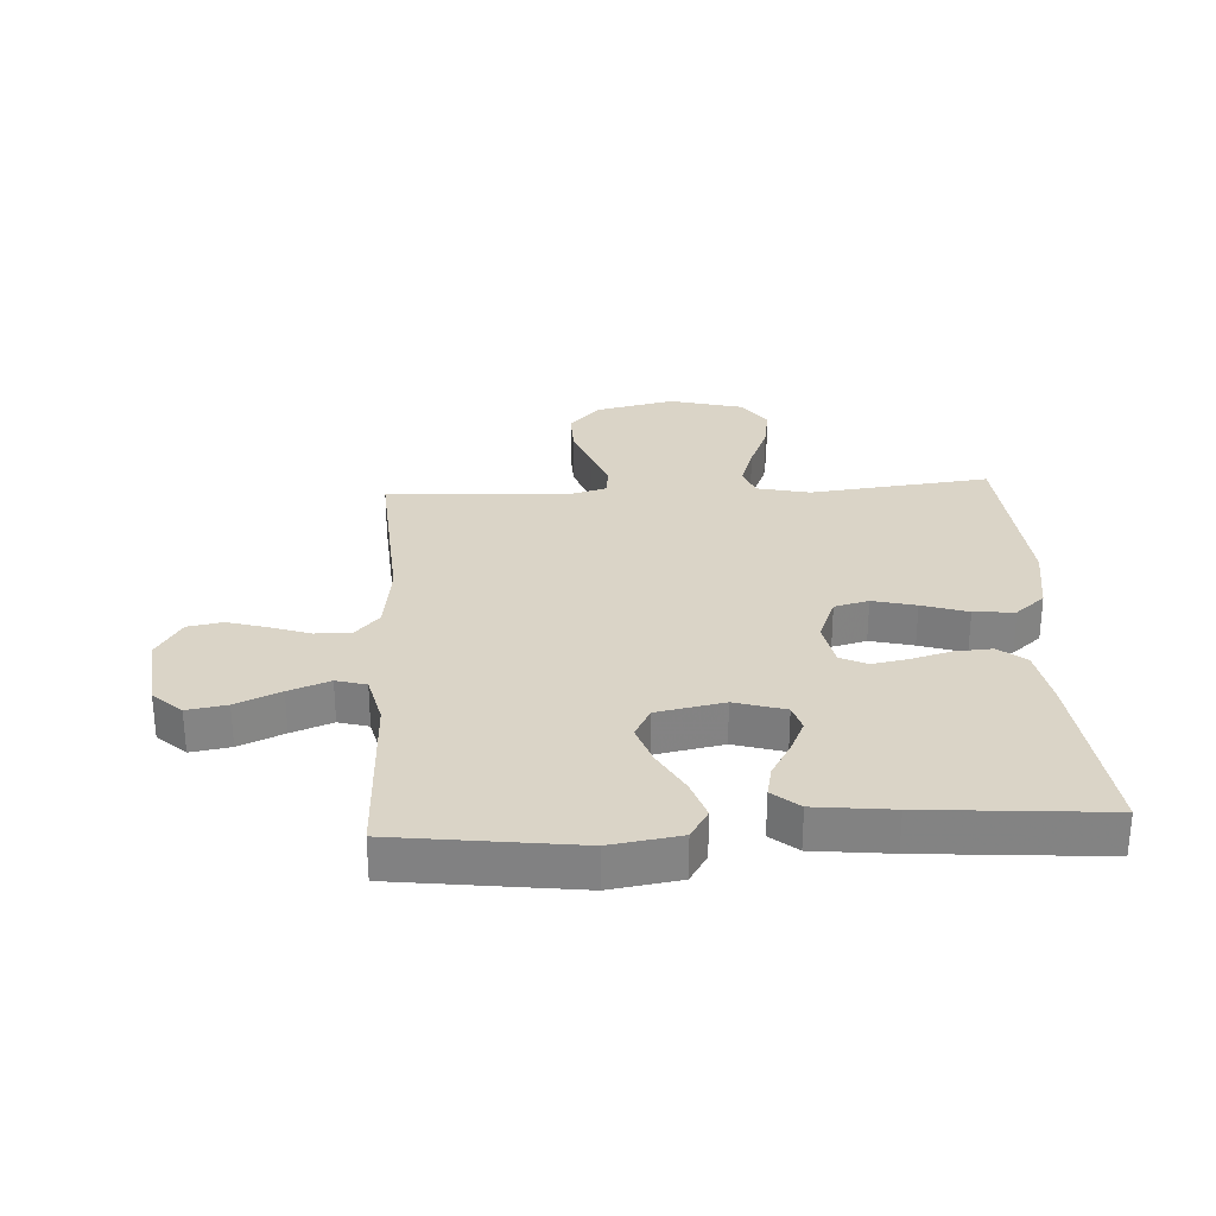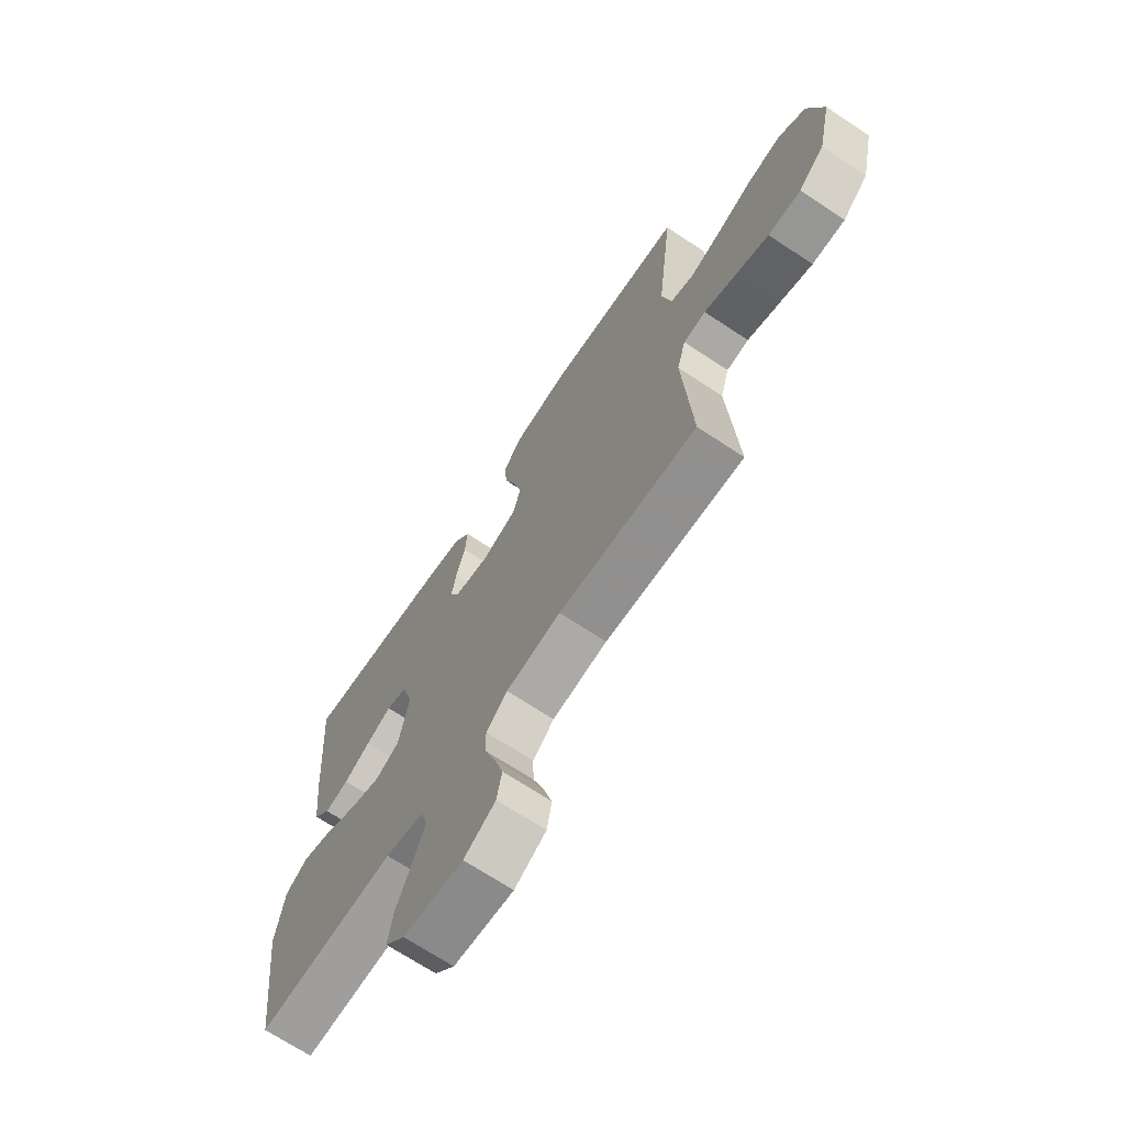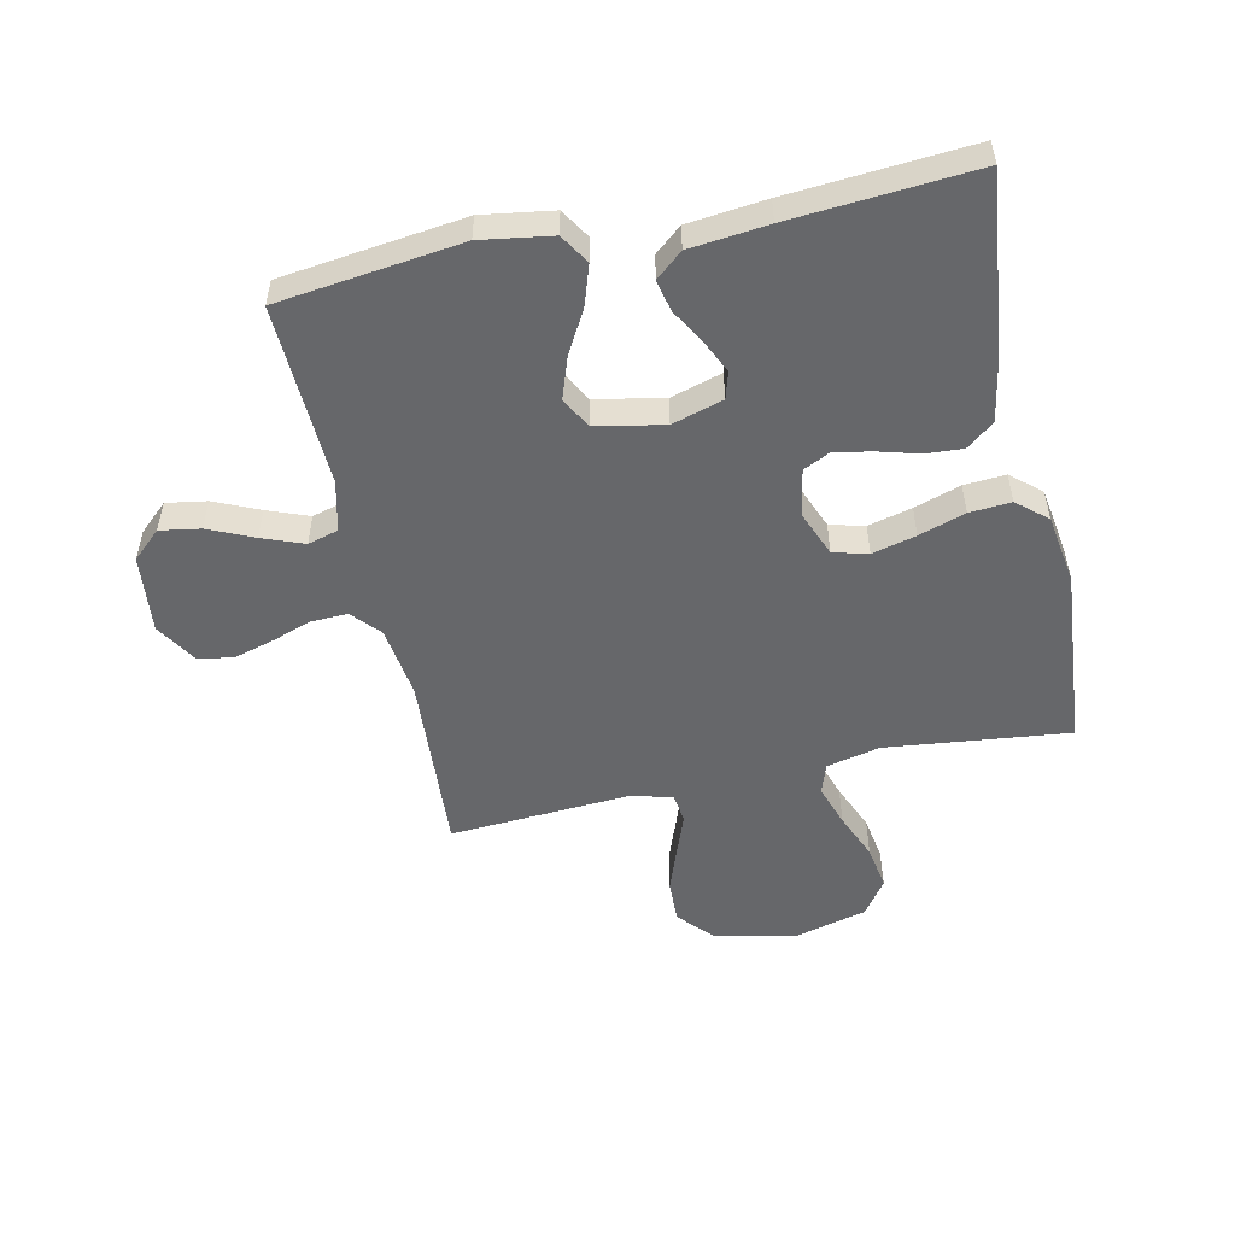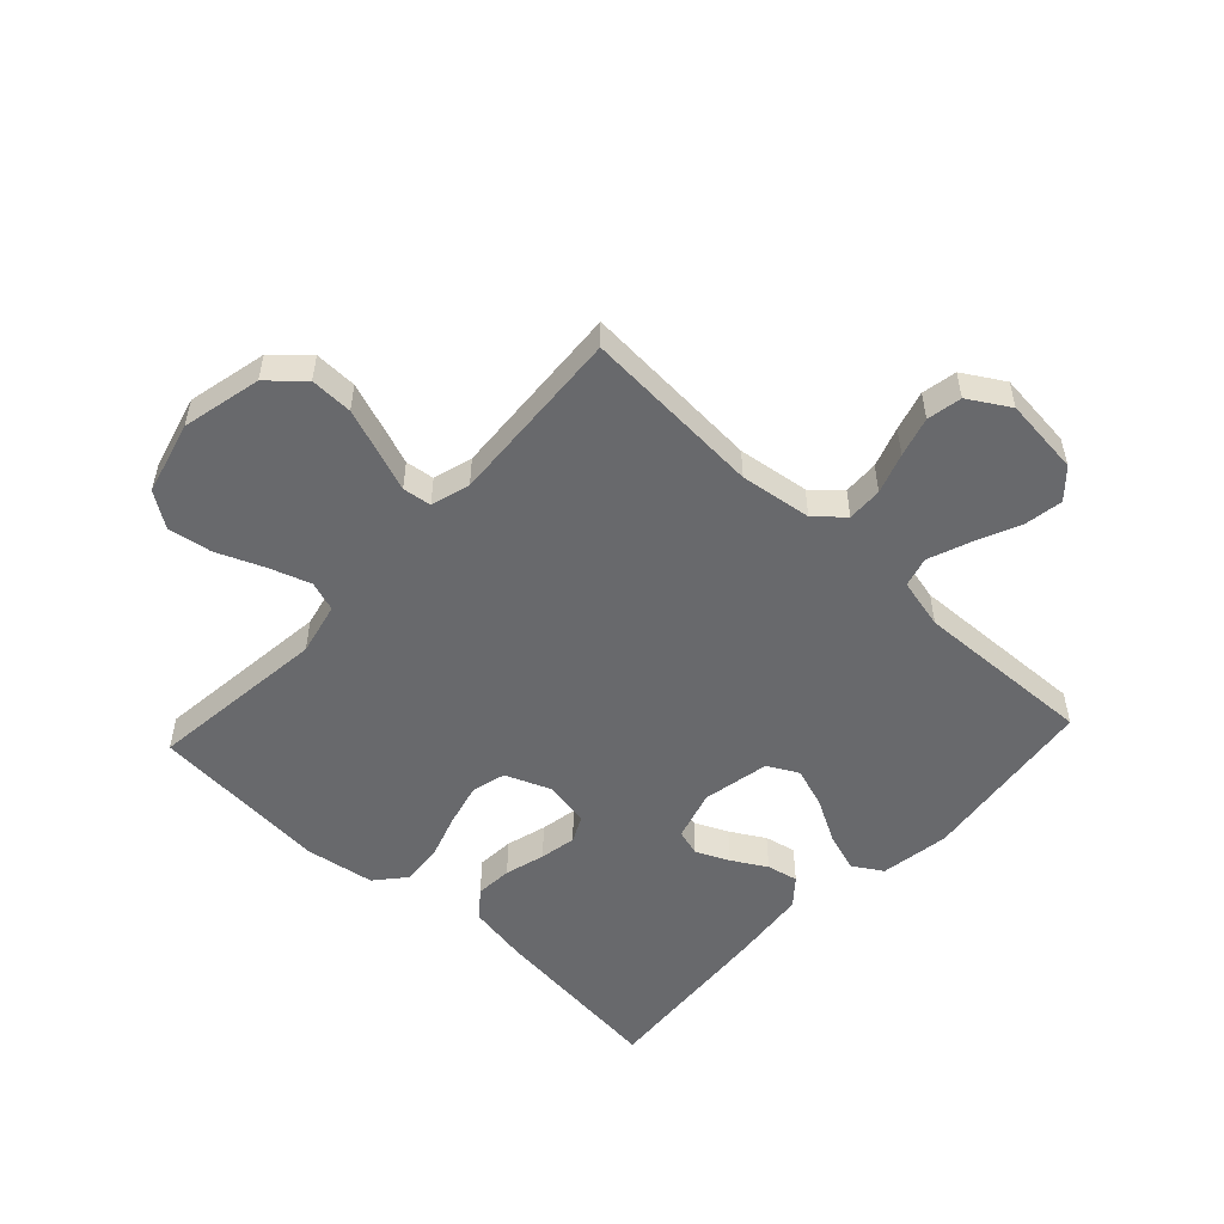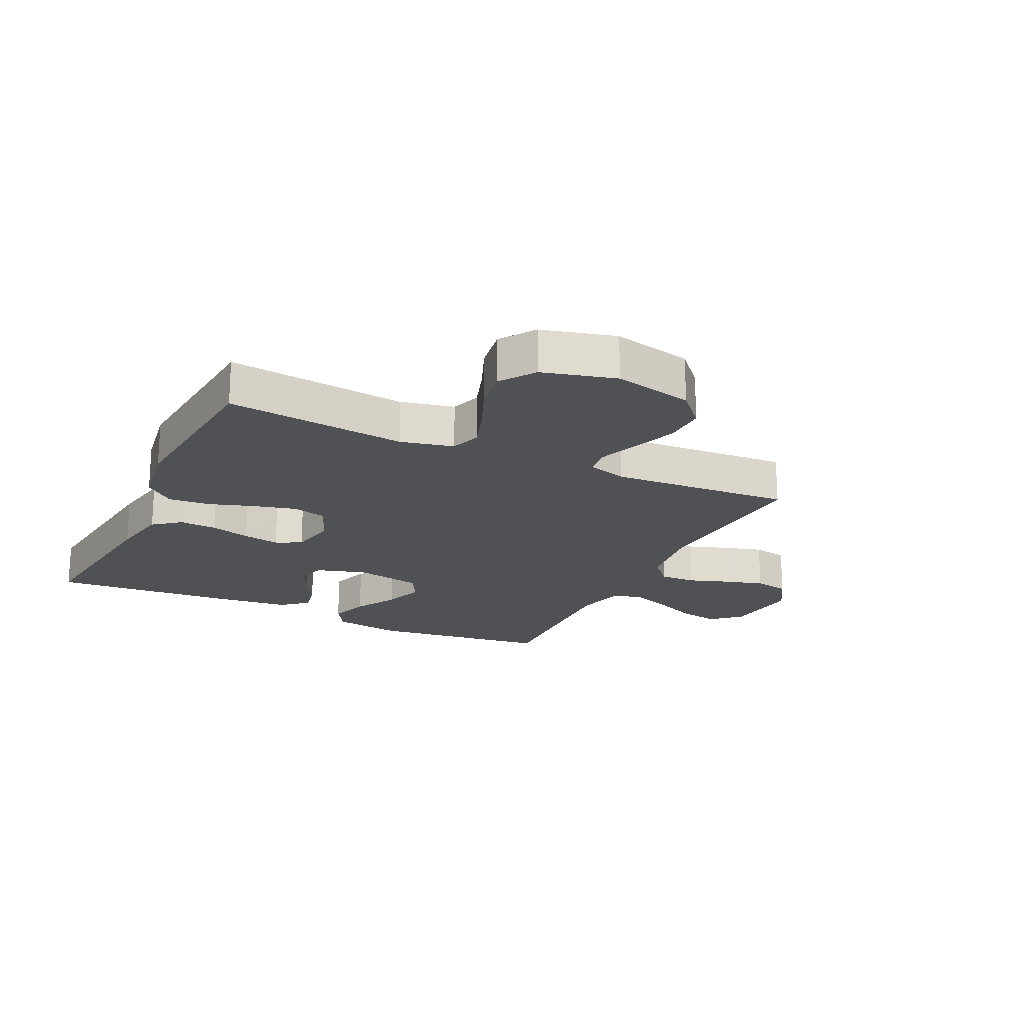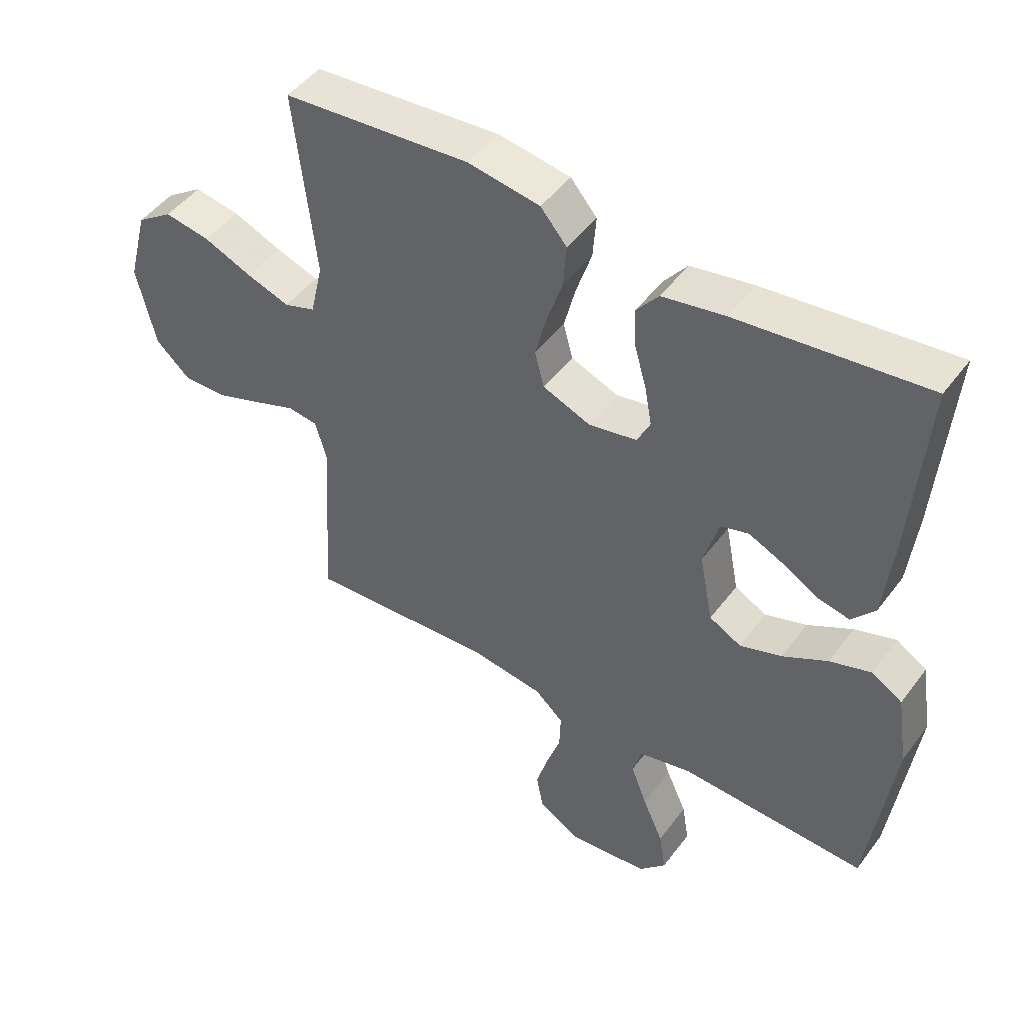
<metadata>
{"format":"obj","ext":"obj","renderer":"f3d","projection":"perspective","resolution":1024,"background":"white","views":[{"elev":28.9,"azim":-93.2,"up":"+Y"},{"elev":-69.2,"azim":56.4,"up":"+Z"},{"elev":-52.2,"azim":-77.7,"up":"+Y"},{"elev":-52.7,"azim":137.1,"up":"+Y"},{"elev":-19.8,"azim":64.4,"up":"+Y"},{"elev":47.6,"azim":-145.1,"up":"+Z"}]}
</metadata>
<code>
v -0.5 0.07 -0.5
v -0.538 0.07 -0.2
v -0.52 0.07 -0.084
v -0.471 0.07 -0.054
v -0.405 0.07 -0.076
v -0.333 0.07 -0.116
v -0.266 0.07 -0.139
v -0.215 0.07 -0.112
v -0.193 0.07 0
v -0.218 0.07 0.084
v -0.262 0.07 0.097
v -0.317 0.07 0.072
v -0.374 0.07 0.039
v -0.426 0.07 0.028
v -0.463 0.07 0.072
v -0.477 0.07 0.2
v -0.5 0.07 0.5
v -0.2 0.07 0.466
v -0.1 0.07 0.448
v -0.064 0.07 0.403
v -0.068 0.07 0.341
v -0.087 0.07 0.274
v -0.098 0.07 0.213
v -0.077 0.07 0.17
v 0 0.07 0.155
v 0.076 0.07 0.185
v 0.091 0.07 0.242
v 0.073 0.07 0.314
v 0.048 0.07 0.39
v 0.043 0.07 0.458
v 0.085 0.07 0.507
v 0.2 0.07 0.525
v 0.5 0.07 0.5
v 0.466 0.07 0.2
v 0.486 0.07 0.112
v 0.536 0.07 0.095
v 0.605 0.07 0.118
v 0.683 0.07 0.15
v 0.756 0.07 0.162
v 0.814 0.07 0.122
v 0.846 0.07 0
v 0.816 0.07 -0.132
v 0.76 0.07 -0.183
v 0.689 0.07 -0.181
v 0.615 0.07 -0.154
v 0.548 0.07 -0.129
v 0.5 0.07 -0.135
v 0.481 0.07 -0.2
v 0.5 0.07 -0.5
v 0.2 0.07 -0.48
v 0.081 0.07 -0.496
v 0.035 0.07 -0.537
v 0.037 0.07 -0.596
v 0.06 0.07 -0.663
v 0.079 0.07 -0.729
v 0.068 0.07 -0.787
v 0 0.07 -0.828
v -0.129 0.07 -0.814
v -0.172 0.07 -0.767
v -0.161 0.07 -0.701
v -0.128 0.07 -0.627
v -0.102 0.07 -0.559
v -0.116 0.07 -0.509
v -0.2 0.07 -0.489
v -0.5 0 -0.5
v -0.538 0 -0.2
v -0.52 0 -0.084
v -0.471 0 -0.054
v -0.405 0 -0.076
v -0.333 0 -0.116
v -0.266 0 -0.139
v -0.215 0 -0.112
v -0.193 0 0
v -0.218 0 0.084
v -0.262 0 0.097
v -0.317 0 0.072
v -0.374 0 0.039
v -0.426 0 0.028
v -0.463 0 0.072
v -0.477 0 0.2
v -0.5 0 0.5
v -0.2 0 0.466
v -0.1 0 0.448
v -0.064 0 0.403
v -0.068 0 0.341
v -0.087 0 0.274
v -0.098 0 0.213
v -0.077 0 0.17
v 0 0 0.155
v 0.076 0 0.185
v 0.091 0 0.242
v 0.073 0 0.314
v 0.048 0 0.39
v 0.043 0 0.458
v 0.085 0 0.507
v 0.2 0 0.525
v 0.5 0 0.5
v 0.466 0 0.2
v 0.486 0 0.112
v 0.536 0 0.095
v 0.605 0 0.118
v 0.683 0 0.15
v 0.756 0 0.162
v 0.814 0 0.122
v 0.846 0 0
v 0.816 0 -0.132
v 0.76 0 -0.183
v 0.689 0 -0.181
v 0.615 0 -0.154
v 0.548 0 -0.129
v 0.5 0 -0.135
v 0.481 0 -0.2
v 0.5 0 -0.5
v 0.2 0 -0.48
v 0.081 0 -0.496
v 0.035 0 -0.537
v 0.037 0 -0.596
v 0.06 0 -0.663
v 0.079 0 -0.729
v 0.068 0 -0.787
v 0 0 -0.828
v -0.129 0 -0.814
v -0.172 0 -0.767
v -0.161 0 -0.701
v -0.128 0 -0.627
v -0.102 0 -0.559
v -0.116 0 -0.509
v -0.2 0 -0.489
f 58 59 60 61
f 58 61 62
f 57 58 62
f 56 57 62 63
f 53 54 55 56
f 48 49 50
f 47 48 50 51
f 43 44 45 46
f 41 42 43 46
f 41 46 47
f 40 41 47
f 37 38 39 40
f 36 37 40 47
f 35 36 47 51
f 31 32 33 34
f 28 29 30 31
f 27 28 31 34
f 26 27 34 35
f 19 20 21 22
f 19 22 23
f 18 19 23
f 17 18 23
f 16 17 23 24
f 12 13 14 15
f 11 12 15 16
f 10 11 16 24
f 3 4 5 6
f 3 6 7
f 64 1 2 3
f 63 64 3 7
f 53 56 63 7
f 26 35 51 52
f 25 26 52
f 9 10 24 25
f 8 9 25 52
f 7 8 52 53
f 125 124 123 122
f 126 125 122
f 126 122 121
f 127 126 121 120
f 120 119 118 117
f 114 113 112
f 115 114 112 111
f 110 109 108 107
f 110 107 106 105
f 111 110 105
f 111 105 104
f 104 103 102 101
f 111 104 101 100
f 115 111 100 99
f 98 97 96 95
f 95 94 93 92
f 98 95 92 91
f 99 98 91 90
f 86 85 84 83
f 87 86 83
f 87 83 82
f 87 82 81
f 88 87 81 80
f 79 78 77 76
f 80 79 76 75
f 88 80 75 74
f 70 69 68 67
f 71 70 67
f 67 66 65 128
f 71 67 128 127
f 71 127 120 117
f 116 115 99 90
f 116 90 89
f 89 88 74 73
f 116 89 73 72
f 117 116 72 71
f 1 65 66 2
f 2 66 67 3
f 3 67 68 4
f 4 68 69 5
f 5 69 70 6
f 6 70 71 7
f 7 71 72 8
f 8 72 73 9
f 9 73 74 10
f 10 74 75 11
f 11 75 76 12
f 12 76 77 13
f 13 77 78 14
f 14 78 79 15
f 15 79 80 16
f 16 80 81 17
f 17 81 82 18
f 18 82 83 19
f 19 83 84 20
f 20 84 85 21
f 21 85 86 22
f 22 86 87 23
f 23 87 88 24
f 24 88 89 25
f 25 89 90 26
f 26 90 91 27
f 27 91 92 28
f 28 92 93 29
f 29 93 94 30
f 30 94 95 31
f 31 95 96 32
f 32 96 97 33
f 33 97 98 34
f 34 98 99 35
f 35 99 100 36
f 36 100 101 37
f 37 101 102 38
f 38 102 103 39
f 39 103 104 40
f 40 104 105 41
f 41 105 106 42
f 42 106 107 43
f 43 107 108 44
f 44 108 109 45
f 45 109 110 46
f 46 110 111 47
f 47 111 112 48
f 48 112 113 49
f 49 113 114 50
f 50 114 115 51
f 51 115 116 52
f 52 116 117 53
f 53 117 118 54
f 54 118 119 55
f 55 119 120 56
f 56 120 121 57
f 57 121 122 58
f 58 122 123 59
f 59 123 124 60
f 60 124 125 61
f 61 125 126 62
f 62 126 127 63
f 63 127 128 64
f 64 128 65 1

</code>
